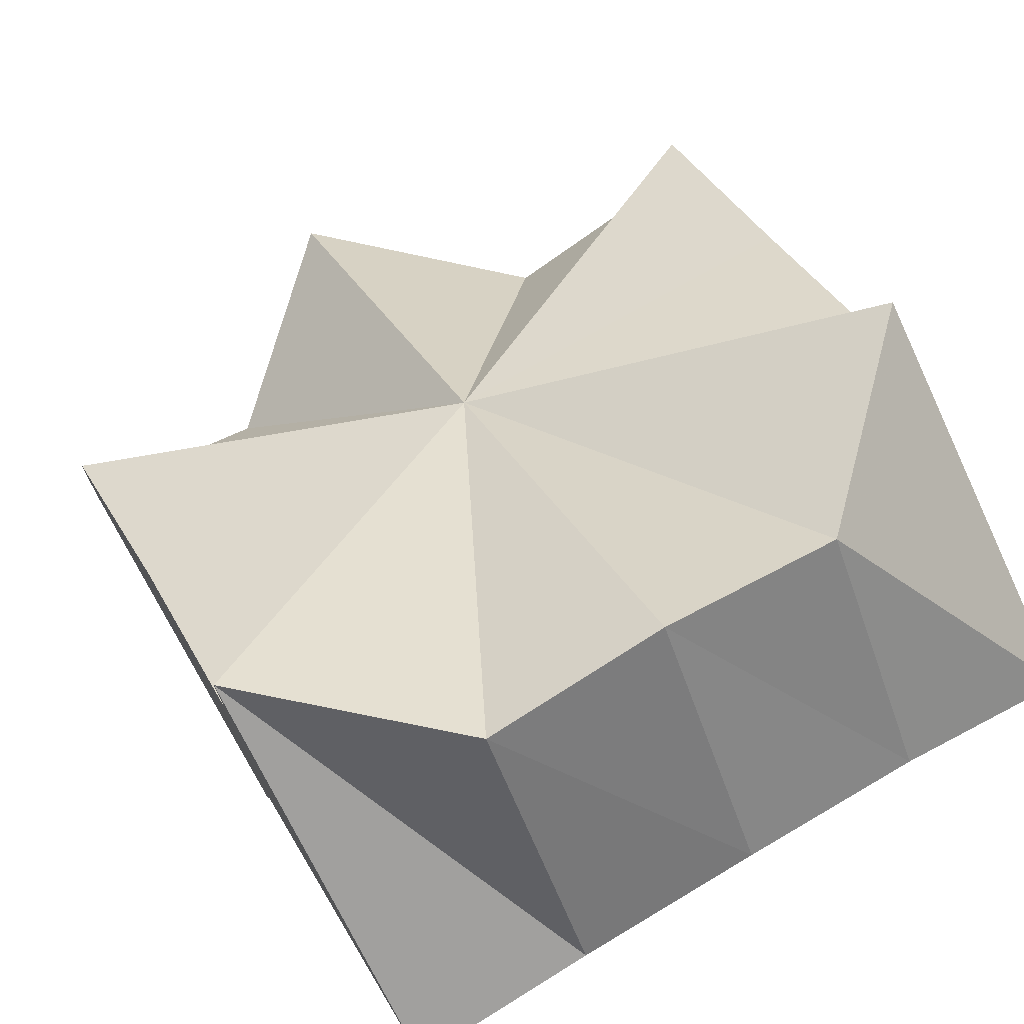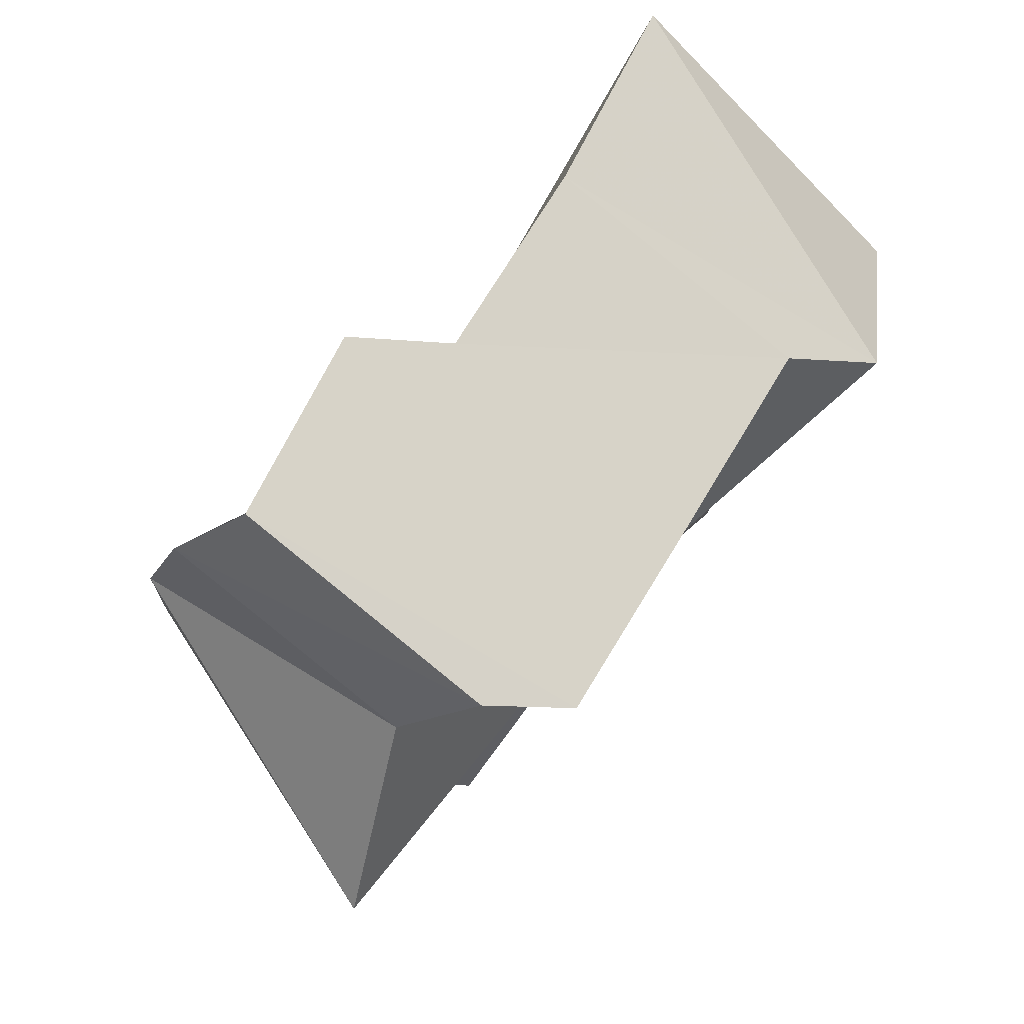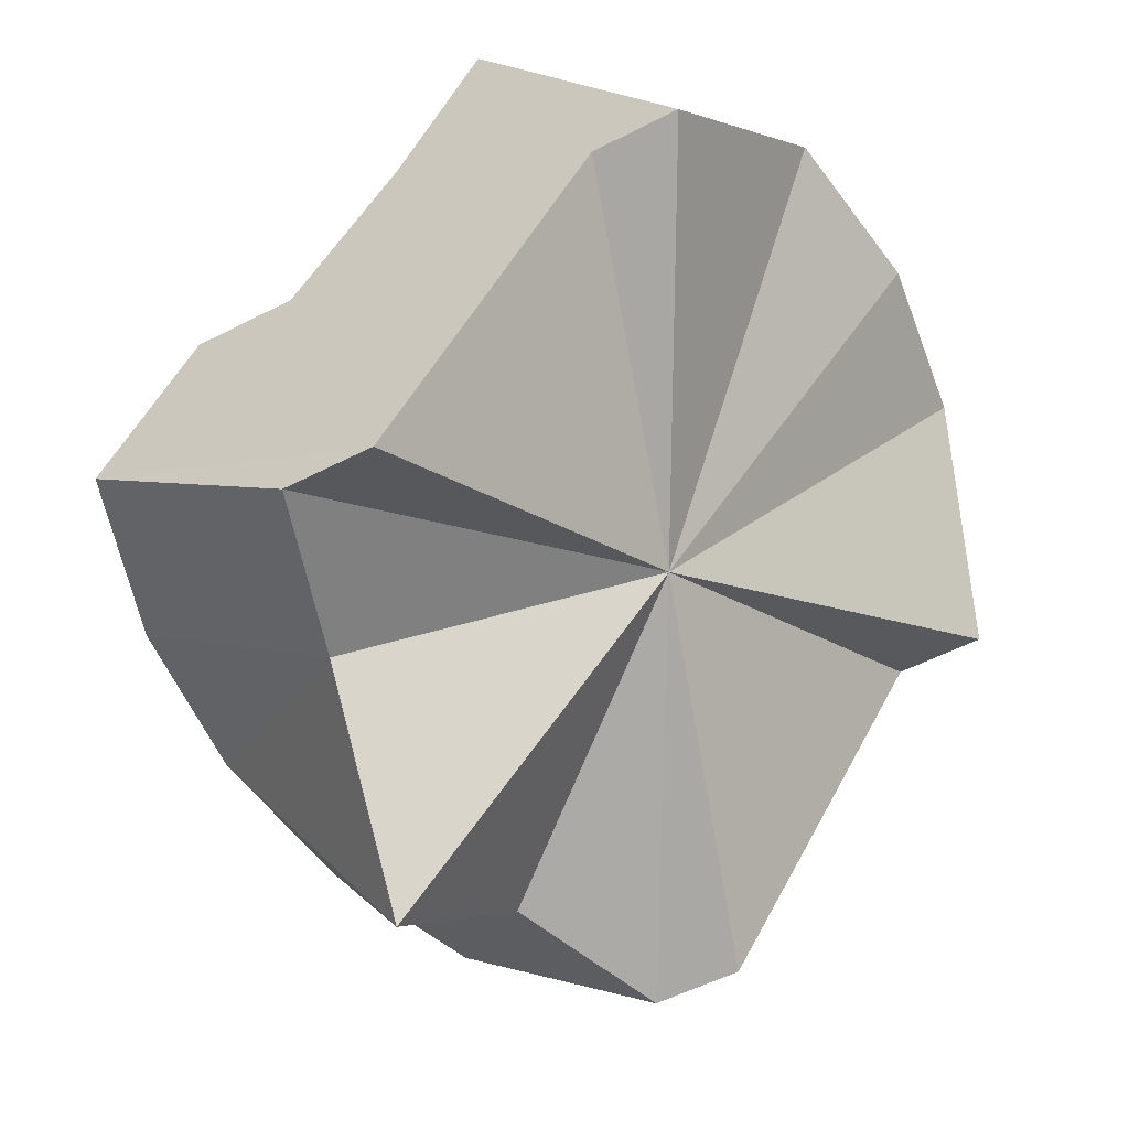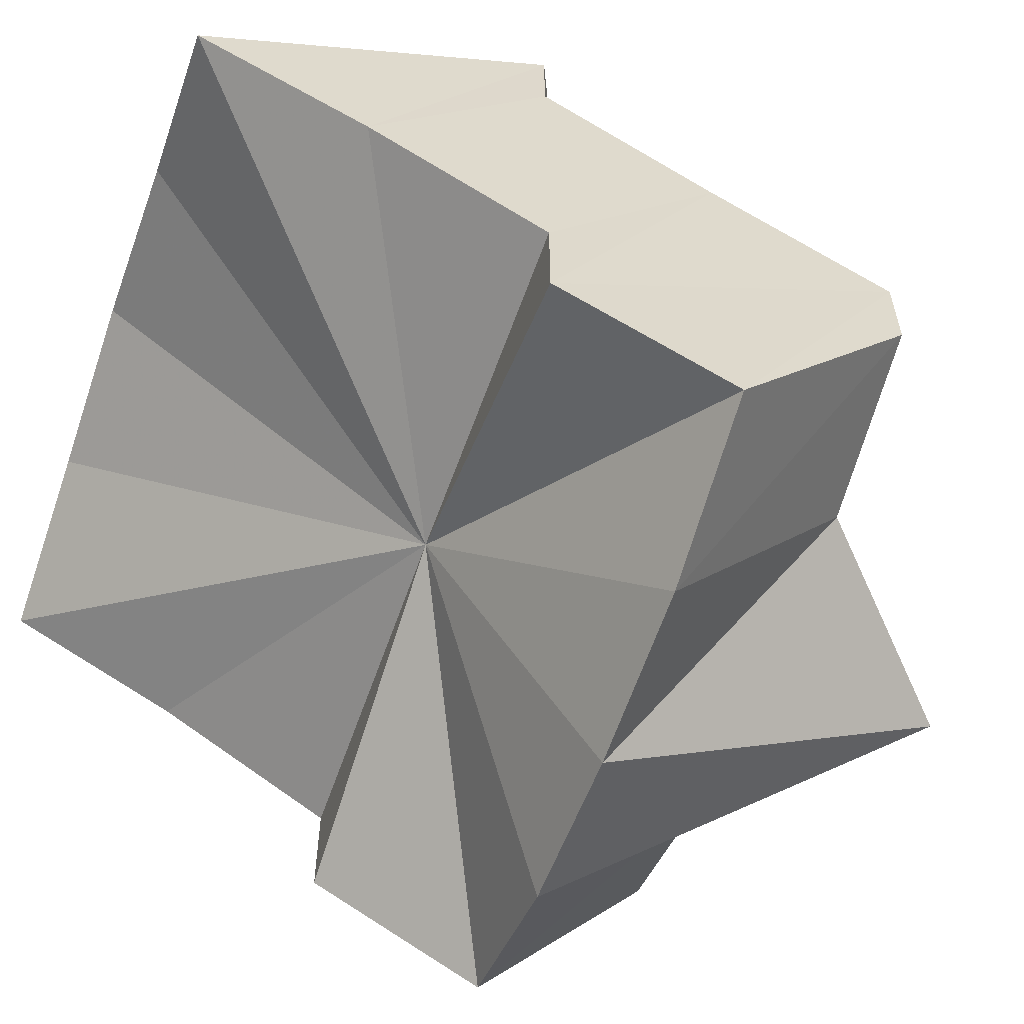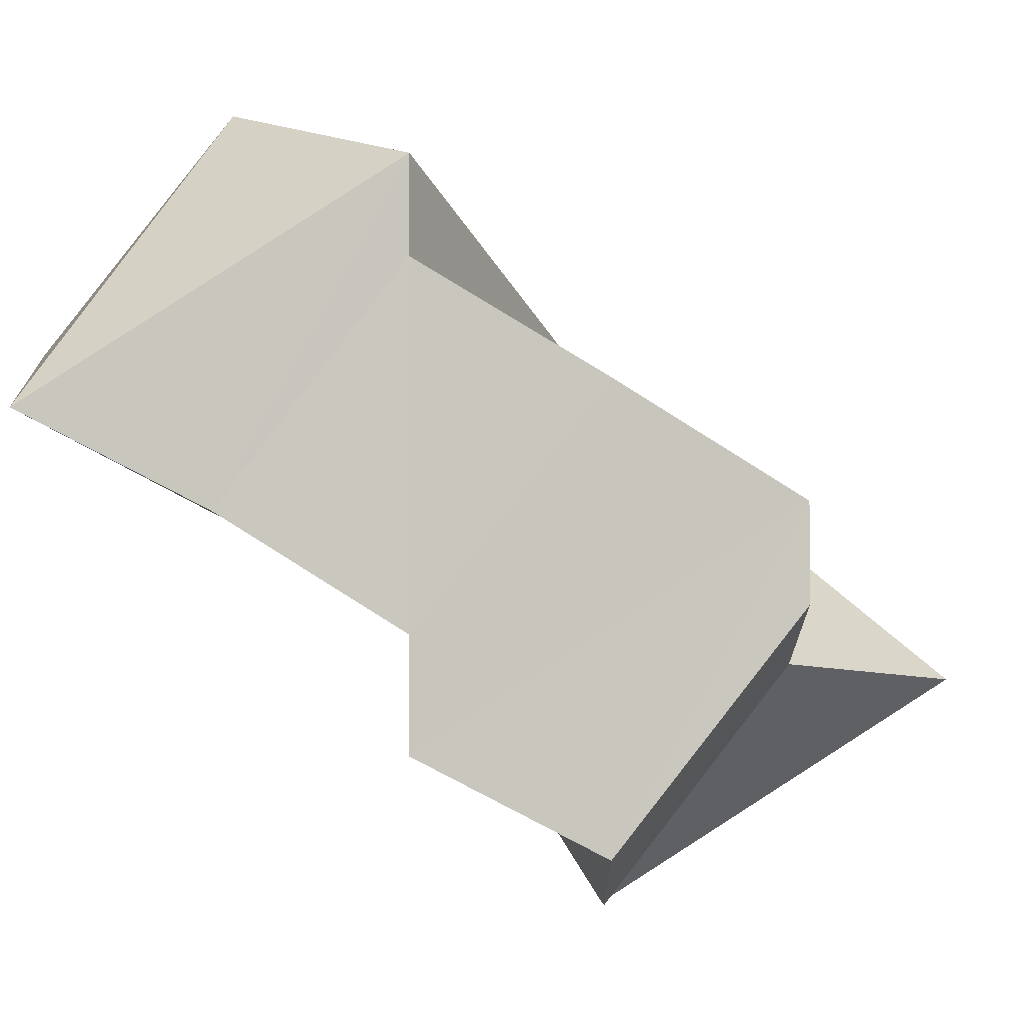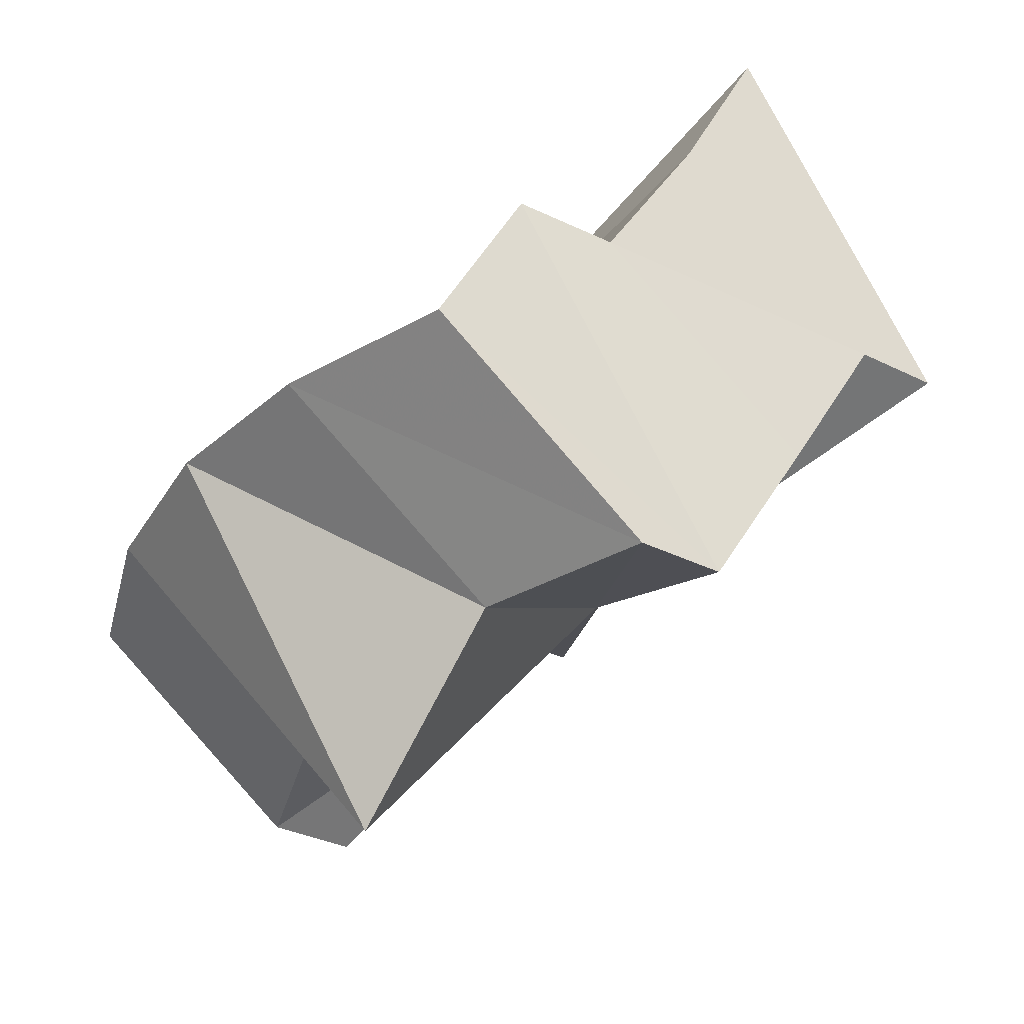
<metadata>
{"format":"obj","ext":"obj","renderer":"f3d","projection":"perspective","resolution":1024,"background":"white","views":[{"elev":72.8,"azim":149.7,"up":"+Z"},{"elev":-12.4,"azim":-99.3,"up":"+Y"},{"elev":-54.8,"azim":-61.5,"up":"+Y"},{"elev":-59.7,"azim":-109.3,"up":"+Z"},{"elev":-0.9,"azim":-89.6,"up":"+Z"},{"elev":-34.0,"azim":-123.4,"up":"+Y"}]}
</metadata>
<code>
o 2661
v 2227 1870 12.66
v 2227 1870 12.66
v 2227 1870 12.67
v 2227 1870 12.66
v 2227 1870 12.67
v 2227 1870 12.67
v 2227 1870 12.66
v 2227 1870 12.66
v 2227 1870 12.69
v 2227 1870 12.67
v 2227 1870 12.68
v 2227 1870 12.67
v 2227 1870 12.69
v 2227 1870 12.68
v 2227 1870 12.69
v 2227 1870 12.67
v 2227 1870 12.67
v 2227 1870 12.68
v 2227 1870 12.7
v 2227 1870 12.68
v 2227 1870 12.69
v 2227 1870 12.7
v 2227 1870 12.68
v 2227 1870 12.69
v 2227 1870 12.7
v 2227 1870 12.69
v 2227 1870 12.7
v 2227 1870 12.68
v 2227 1870 12.7
v 2227 1870 12.69
v 2227 1870 12.68
v 2227 1870 12.68
v 2227 1870 12.67
v 2227 1870 12.69
v 2227 1870 12.67
v 2227 1870 12.68
v 2227 1870 12.66
v 2227 1870 12.67
v 2227 1870 12.67
v 2227 1870 12.66
v 2227 1870 12.66
v 2227 1870 12.68
v 2227 1870 12.67
v 2227 1870 12.69
v 2227 1870 12.69
v 2227 1870 12.7
v 2227 1870 12.7
v 2227 1870 12.7
v 2227 1870 12.7
v 2227 1870 12.69
v 2227 1870 12.69
v 2227 1870 12.68
v 2227 1870 12.67
v 2227 1870 12.67
v 2227 1870 12.67
v 2227 1870 12.68
v 2227 1870 12.67
v 2227 1870 12.69
v 2227 1870 12.68
v 2227 1870 12.69
v 2227 1870 12.7
v 2227 1870 12.69
v 2227 1870 12.7
v 2227 1870 12.69
v 2227 1870 12.7
v 2227 1870 12.69
v 2227 1870 12.7
v 2227 1870 12.69
v 2227 1870 12.67
v 2227 1870 12.69
v 2227 1870 12.67
v 2227 1870 12.68
v 2227 1870 12.66
v 2227 1870 12.67
v 2227 1870 12.67
v 2227 1870 12.66
v 2227 1870 12.67
v 2227 1870 12.67
v 2227 1870 12.66
v 2227 1870 12.66
v 2227 1870 12.66
v 2227 1870 12.66
v 2227 1870 12.67
v 2227 1870 12.66
v 2227 1870 12.67
v 2227 1870 12.67
v 2227 1870 12.68
v 2227 1870 12.67
v 2227 1870 12.68
v 2227 1870 12.68
v 2227 1870 12.69
v 2227 1870 12.68
v 2227 1870 12.69
v 2227 1870 12.69
f 1 2 3
f 4 1 5
f 6 7 5
f 8 4 6
f 9 6 5
f 10 8 11
f 12 10 13
f 14 12 15
f 9 16 17
f 18 14 19
f 19 20 15
f 9 19 15
f 21 18 22
f 22 23 19
f 9 22 19
f 24 21 25
f 26 24 27
f 28 26 29
f 30 31 29
f 32 28 30
f 9 30 29
f 33 32 34
f 35 33 36
f 37 35 38
f 2 37 39
f 39 40 38
f 9 39 38
f 3 41 39
f 9 3 39
f 9 42 43
f 9 44 42
f 9 45 44
f 9 46 47
f 9 48 46
f 9 49 48
f 9 50 51
f 9 52 50
f 9 53 52
f 54 55 56
f 56 57 58
f 58 59 60
f 61 62 63
f 63 64 65
f 65 66 67
f 68 69 70
f 70 71 72
f 72 73 74
f 75 76 77
f 78 79 80
f 78 81 79
f 78 80 82
f 78 83 81
f 78 82 84
f 78 85 83
f 78 84 86
f 78 87 85
f 78 86 88
f 78 89 87
f 78 88 90
f 78 91 89
f 78 90 92
f 78 93 91
f 78 92 94
f 78 94 93

</code>
